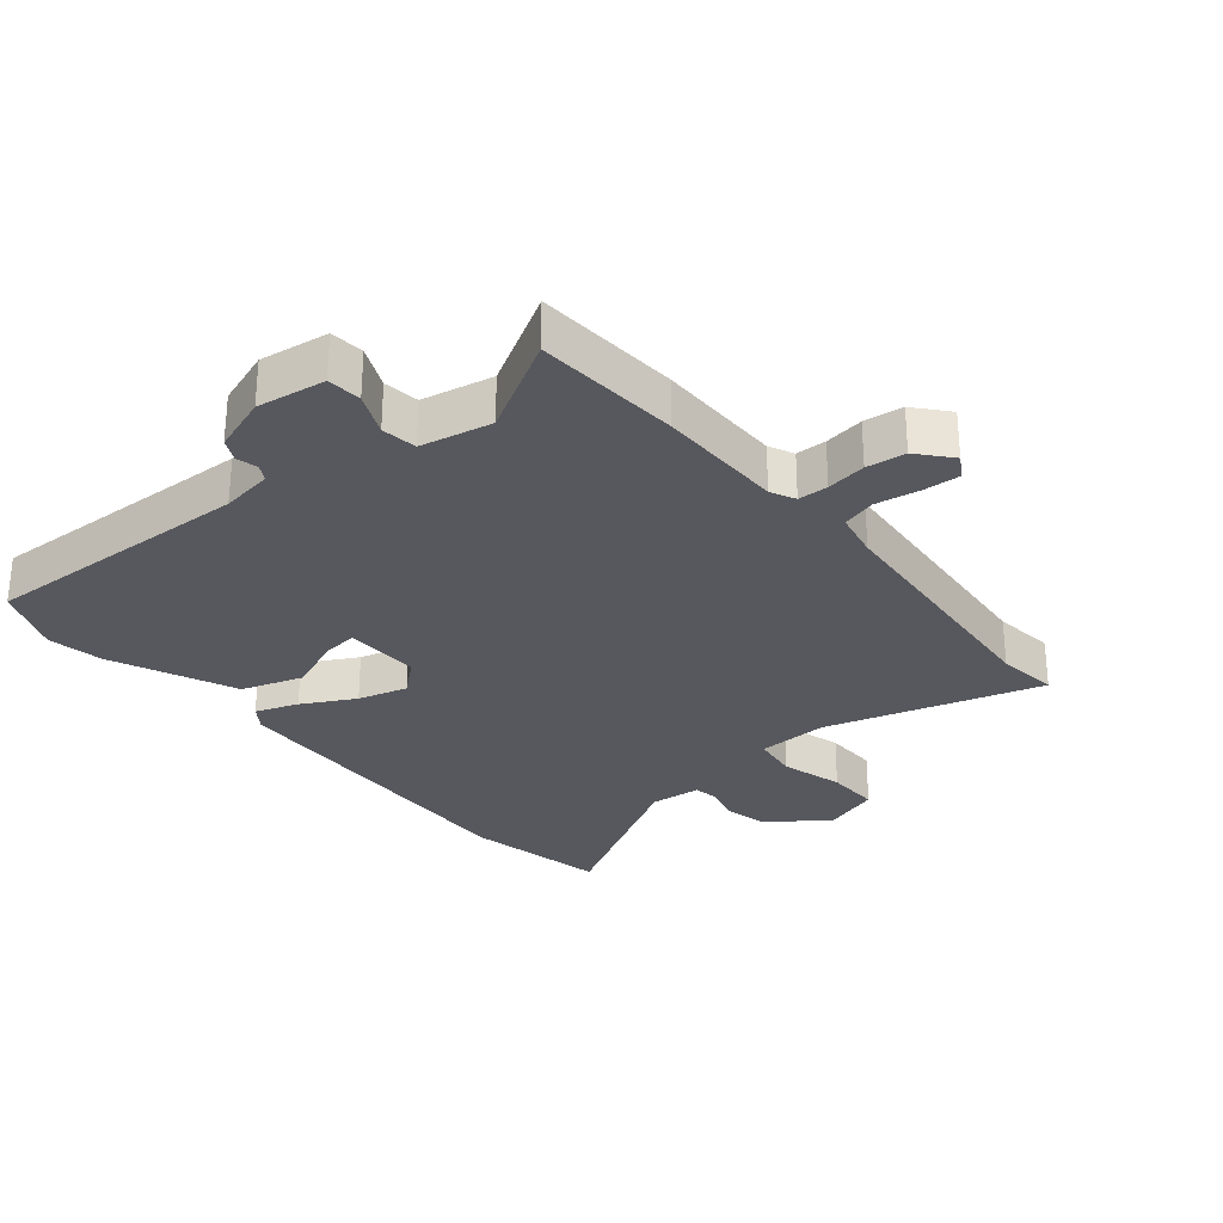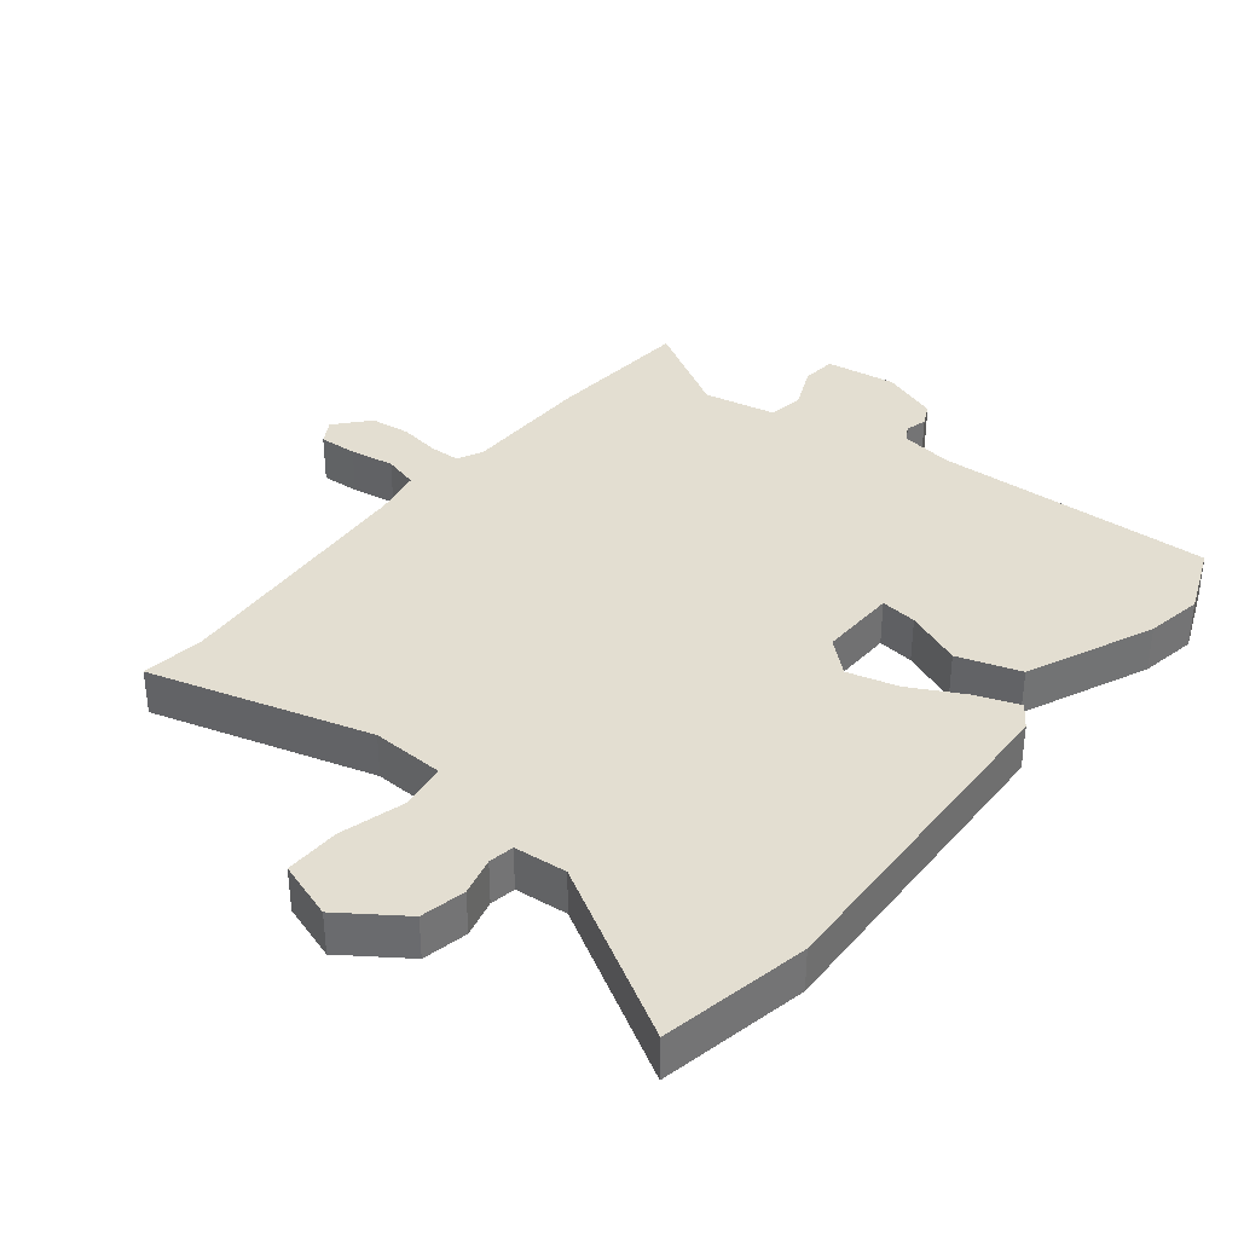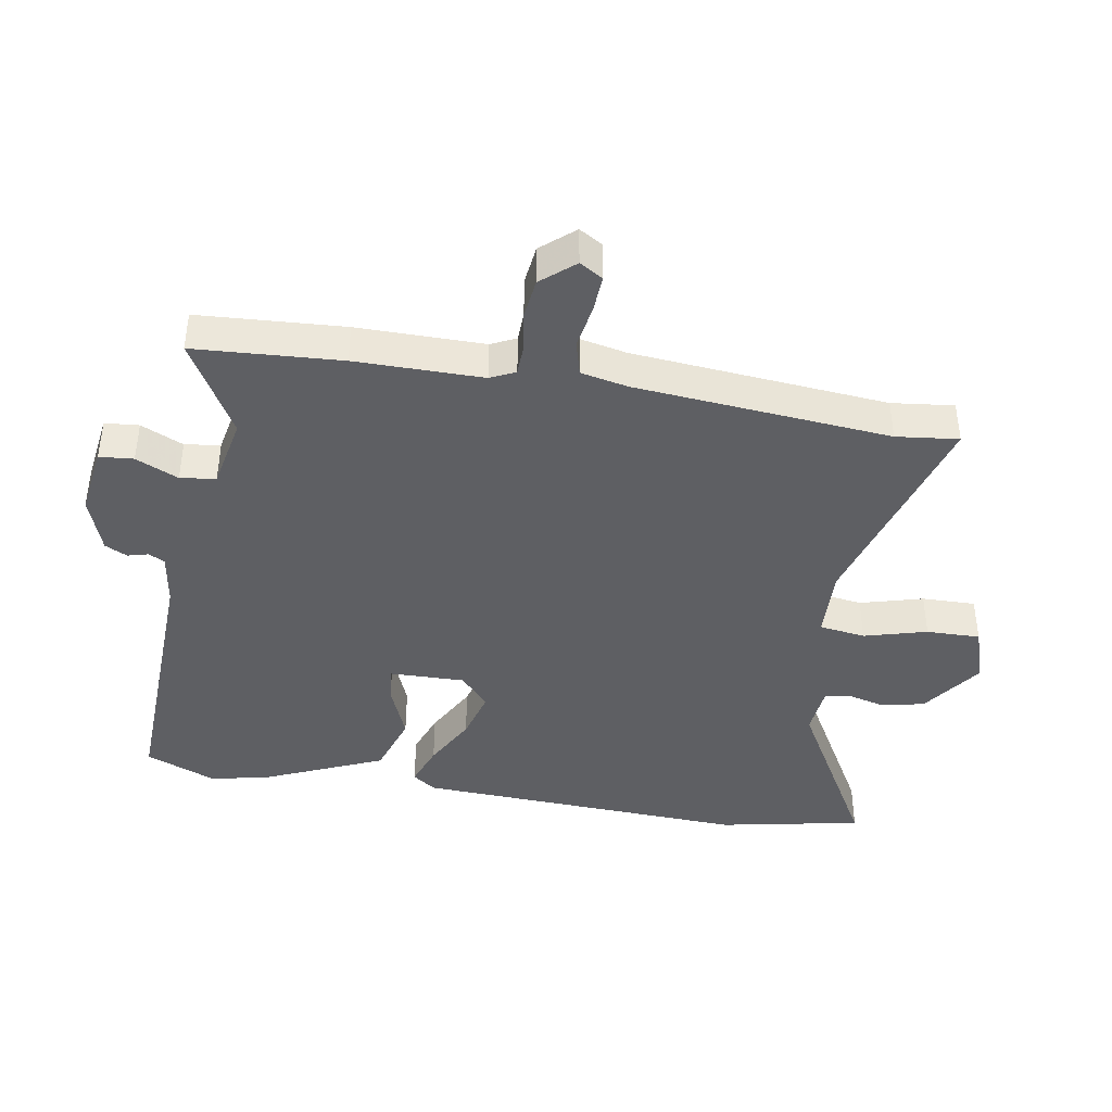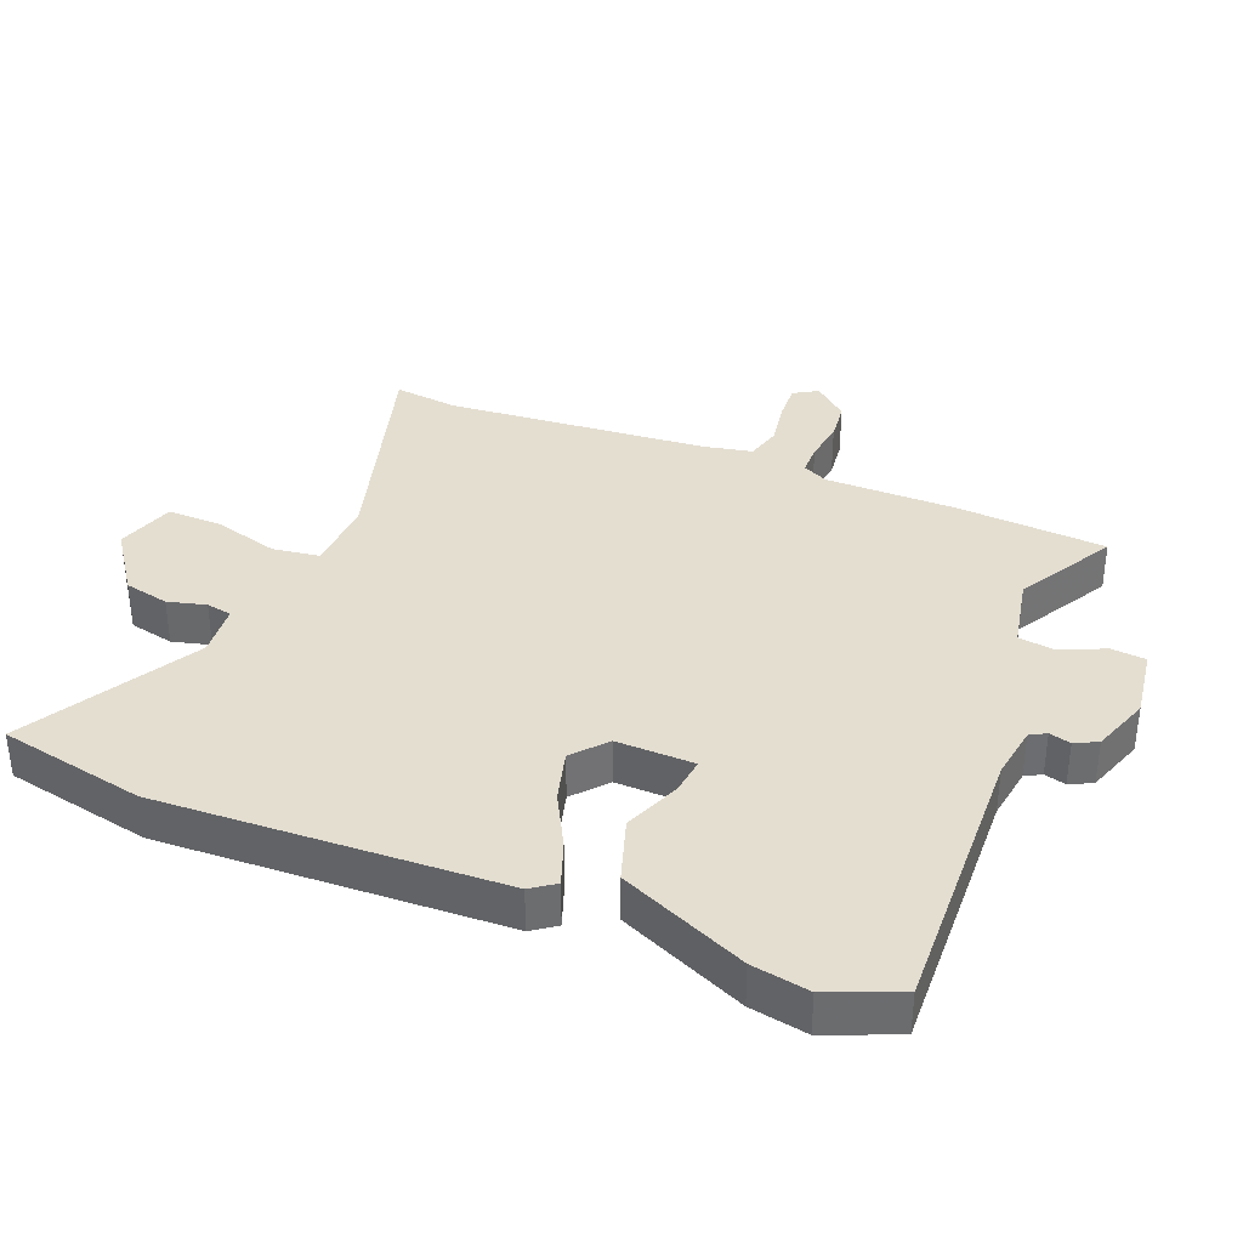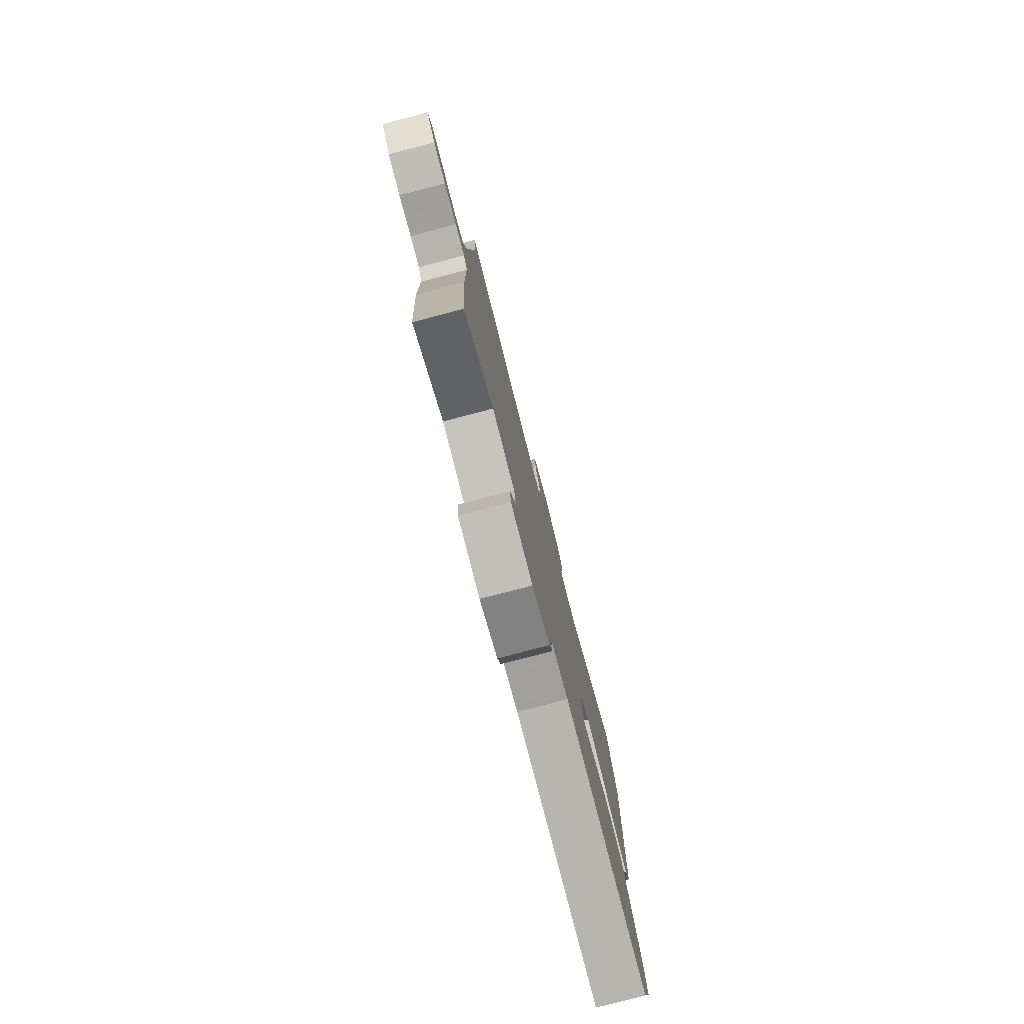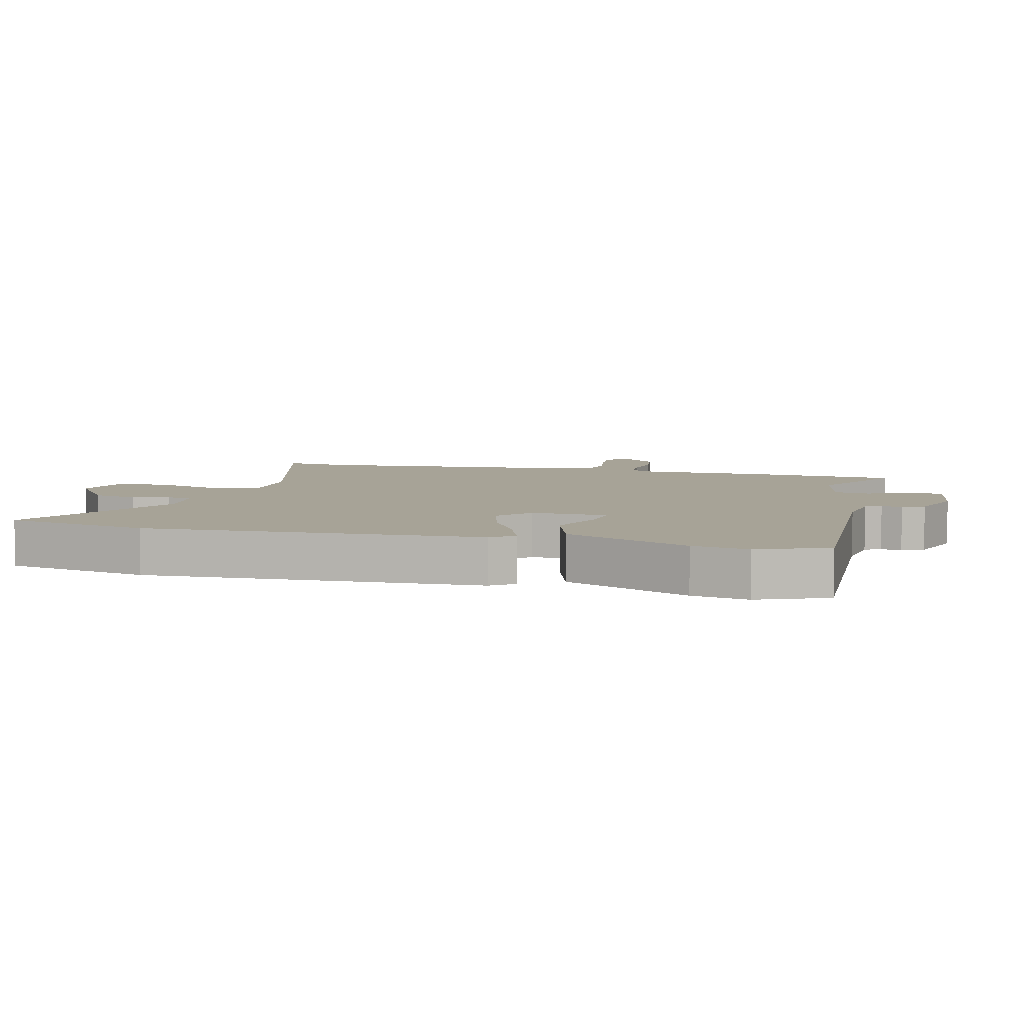
<metadata>
{"format":"obj","ext":"obj","renderer":"f3d","projection":"perspective","resolution":1024,"background":"white","views":[{"elev":-28.9,"azim":-140.7,"up":"+Y"},{"elev":36.2,"azim":38.7,"up":"+Y"},{"elev":-41.5,"azim":-100.0,"up":"+Y"},{"elev":36.4,"azim":111.7,"up":"+Y"},{"elev":-79.6,"azim":-75.4,"up":"+Z"},{"elev":6.7,"azim":103.8,"up":"+Y"}]}
</metadata>
<code>
v -0.497 0.07 -0.546
v -0.513 0.07 -0.315
v -0.514 0.07 -0.114
v -0.533 0.07 -0.075
v -0.581 0.07 -0.074
v -0.644 0.07 -0.084
v -0.706 0.07 -0.077
v -0.751 0.07 -0.025
v -0.729 0.07 0.012
v -0.67 0.07 0.009
v -0.601 0.07 -0.002
v -0.547 0.07 0.013
v -0.532 0.07 0.087
v -0.499 0.07 0.491
v -0.511 0.07 0.589
v -0.17 0.07 0.492
v -0.057 0.07 0.497
v -0.047 0.07 0.57
v -0.075 0.07 0.669
v -0.077 0.07 0.754
v 0.012 0.07 0.784
v 0.108 0.07 0.717
v 0.123 0.07 0.648
v 0.108 0.07 0.589
v 0.115 0.07 0.55
v 0.196 0.07 0.543
v 0.46 0.07 0.695
v 0.506 0.07 0.47
v 0.485 0.07 -0.056
v 0.459 0.07 -0.093
v 0.392 0.07 -0.069
v 0.309 0.07 -0.025
v 0.23 0.07 -0.004
v 0.179 0.07 -0.049
v 0.182 0.07 -0.169
v 0.238 0.07 -0.162
v 0.325 0.07 -0.126
v 0.422 0.07 -0.157
v 0.508 0.07 -0.352
v 0.524 0.07 -0.44
v 0.48 0.07 -0.549
v 0.049 0.07 -0.536
v -0.033 0.07 -0.549
v -0.047 0.07 -0.574
v -0.038 0.07 -0.607
v -0.055 0.07 -0.642
v -0.144 0.07 -0.674
v -0.253 0.07 -0.659
v -0.258 0.07 -0.605
v -0.228 0.07 -0.538
v -0.236 0.07 -0.482
v -0.349 0.07 -0.46
v -0.497 0 -0.546
v -0.513 0 -0.315
v -0.514 0 -0.114
v -0.533 0 -0.075
v -0.581 0 -0.074
v -0.644 0 -0.084
v -0.706 0 -0.077
v -0.751 0 -0.025
v -0.729 0 0.012
v -0.67 0 0.009
v -0.601 0 -0.002
v -0.547 0 0.013
v -0.532 0 0.087
v -0.499 0 0.491
v -0.511 0 0.589
v -0.17 0 0.492
v -0.057 0 0.497
v -0.047 0 0.57
v -0.075 0 0.669
v -0.077 0 0.754
v 0.012 0 0.784
v 0.108 0 0.717
v 0.123 0 0.648
v 0.108 0 0.589
v 0.115 0 0.55
v 0.196 0 0.543
v 0.46 0 0.695
v 0.506 0 0.47
v 0.485 0 -0.056
v 0.459 0 -0.093
v 0.392 0 -0.069
v 0.309 0 -0.025
v 0.23 0 -0.004
v 0.179 0 -0.049
v 0.182 0 -0.169
v 0.238 0 -0.162
v 0.325 0 -0.126
v 0.422 0 -0.157
v 0.508 0 -0.352
v 0.524 0 -0.44
v 0.48 0 -0.549
v 0.049 0 -0.536
v -0.033 0 -0.549
v -0.047 0 -0.574
v -0.038 0 -0.607
v -0.055 0 -0.642
v -0.144 0 -0.674
v -0.253 0 -0.659
v -0.258 0 -0.605
v -0.228 0 -0.538
v -0.236 0 -0.482
v -0.349 0 -0.46
f 47 48 49 50
f 47 50 51
f 44 45 46 47
f 43 44 47 51
f 42 43 51
f 41 42 51 52
f 39 40 41 52
f 36 37 38 39
f 35 36 39 52
f 29 30 31 32
f 29 32 33
f 26 27 28 29
f 25 26 29 33
f 21 22 23 24
f 21 24 25
f 18 19 20 21
f 17 18 21 25
f 14 15 16
f 13 14 16
f 12 13 16 17
f 8 9 10 11
f 6 7 8 11
f 5 6 11 12
f 4 5 12 17
f 52 1 2 3
f 34 35 52 3
f 17 25 33 34
f 3 4 17 34
f 102 101 100 99
f 103 102 99
f 99 98 97 96
f 103 99 96 95
f 103 95 94
f 104 103 94 93
f 104 93 92 91
f 91 90 89 88
f 104 91 88 87
f 84 83 82 81
f 85 84 81
f 81 80 79 78
f 85 81 78 77
f 76 75 74 73
f 77 76 73
f 73 72 71 70
f 77 73 70 69
f 68 67 66
f 68 66 65
f 69 68 65 64
f 63 62 61 60
f 63 60 59 58
f 64 63 58 57
f 69 64 57 56
f 55 54 53 104
f 55 104 87 86
f 86 85 77 69
f 86 69 56 55
f 1 53 54 2
f 2 54 55 3
f 3 55 56 4
f 4 56 57 5
f 5 57 58 6
f 6 58 59 7
f 7 59 60 8
f 8 60 61 9
f 9 61 62 10
f 10 62 63 11
f 11 63 64 12
f 12 64 65 13
f 13 65 66 14
f 14 66 67 15
f 15 67 68 16
f 16 68 69 17
f 17 69 70 18
f 18 70 71 19
f 19 71 72 20
f 20 72 73 21
f 21 73 74 22
f 22 74 75 23
f 23 75 76 24
f 24 76 77 25
f 25 77 78 26
f 26 78 79 27
f 27 79 80 28
f 28 80 81 29
f 29 81 82 30
f 30 82 83 31
f 31 83 84 32
f 32 84 85 33
f 33 85 86 34
f 34 86 87 35
f 35 87 88 36
f 36 88 89 37
f 37 89 90 38
f 38 90 91 39
f 39 91 92 40
f 40 92 93 41
f 41 93 94 42
f 42 94 95 43
f 43 95 96 44
f 44 96 97 45
f 45 97 98 46
f 46 98 99 47
f 47 99 100 48
f 48 100 101 49
f 49 101 102 50
f 50 102 103 51
f 51 103 104 52
f 52 104 53 1

</code>
